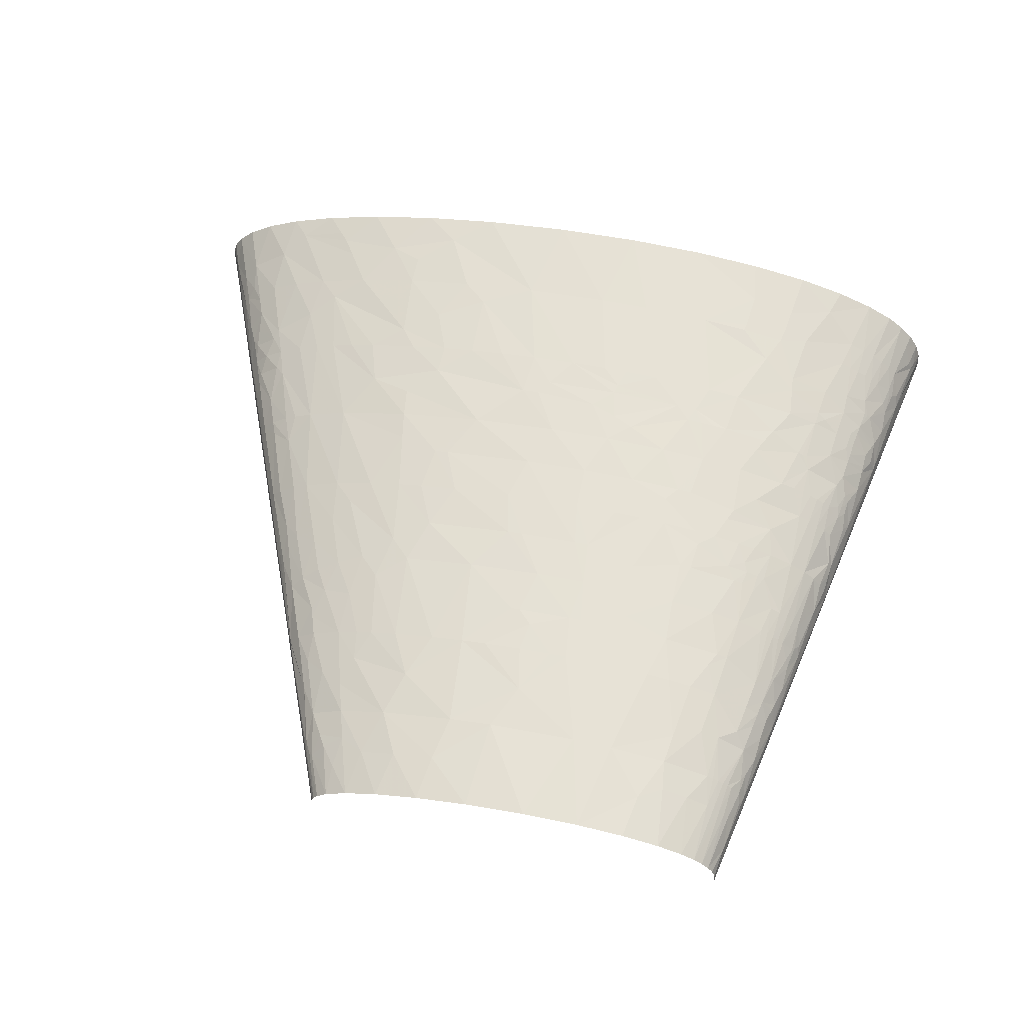
<metadata>
{"format":"obj","ext":"obj","renderer":"f3d","projection":"perspective","resolution":1024,"background":"white","views":[{"elev":57.7,"azim":-168.3,"up":"+Z"}]}
</metadata>
<code>
v -160.9 116.3 21.43
v -161.5 101.8 25.93
v -159.6 106.6 27.24
v -155.7 116.3 29.74
v -164.3 116.3 12.44
v -134.2 82.39 53.92
v -148.8 77.54 45.24
v -139.9 58.16 54.43
v -133.6 58.16 57.88
v -117.4 87.23 61.38
v -133.7 96.93 52.02
v -150 87.23 42.44
v -126.8 58.16 61.15
v -147.7 100.2 41.8
v -154.5 87.23 38.39
v -152.3 87.23 40.44
v -146.5 106.6 41.47
v -155.1 126 27.72
v -154.7 130.9 26.71
v -141.5 109.9 44.77
v -130.6 116.3 50.81
v -144.8 116.3 40.99
v -153.7 145.4 23.43
v -140.7 145.4 38.65
v -150.8 174.5 16.93
v -143.5 126 40.2
v -139.6 122.8 43.87
v -128.3 135.7 49.09
v -142.5 132.5 39.68
v -50.13 53.31 83.3
v -52.93 29.08 85.37
v -19.05 58.16 87
v -79.68 48.46 77.92
v -77.57 58.16 77.35
v -120.4 109.9 57.04
v -114.7 106.6 59.97
v -92.17 96.93 69.14
v -93.72 116.3 66.41
v -49.18 58.16 82.95
v -69.29 77.54 77.11
v -147.4 159.9 28.18
v -144.3 158.3 32.28
v -136.8 155.1 39.99
v -113.4 116.3 59.26
v -107.6 145.4 57.88
v -110.8 145.4 56.5
v -104.2 145.4 59.22
v -145.7 164.8 29.02
v -146.3 170.2 26.66
v -147 180.9 21.89
v -143.1 168 31.22
v -140.1 170.2 33.9
v -133.4 174.5 38.94
v -141.3 177.7 30.8
v -132.6 193.9 35.73
v -137.7 193.9 30.8
v -83.28 135.7 67.25
v -53.26 116.3 76.15
v -48.96 145.4 73.86
v -78.1 145.4 67.56
v -73.44 155.1 67.67
v -64.24 174.5 67.72
v -95.87 174.5 58.69
v 185.3 19.39 86.15
v 230.5 29.08 76.95
v 209.4 38.77 79.78
v 158.6 0 91.81
v 207.6 0 85.16
v 166.1 58.16 84.02
v 115.6 58.16 88.94
v -79.74 193.9 61.61
v -93.05 213.2 54.91
v -112.6 193.9 48.98
v -36.04 174.5 72.92
v -30.2 145.4 76.74
v -19.92 145.4 78
v -6.069 174.5 76.42
v -39.88 145.4 75.35
v -22.38 203.5 71.76
v -31.83 203.5 70.52
v -64.44 197.1 65.21
v 35.52 129.2 83.28
v 47.73 116.3 84.81
v 71.96 116.3 84.63
v 31.56 116.3 84.5
v -10.56 135.7 79.96
v 9.204 116.3 83.48
v -124.4 288.6 21.23
v -127.3 284.3 17.88
v -124.4 271.4 26.18
v -127.9 290.8 13.55
v 37.44 135.7 82.66
v 86.11 135.7 82.09
v 150.3 72.7 84.19
v 182.1 87.23 78.15
v 149.5 116.3 79.11
v 126.3 116.3 81.55
v 101.5 116.3 83.41
v -64.49 208.4 63.97
v -122.8 290.8 22.84
v -115.1 290.8 31.12
v -61.05 216.5 63.88
v -39.96 232.6 66.26
v -54.28 232.6 63.6
v -72.29 232.6 59.28
v 20.16 161.5 79.45
v -121 305.3 20.8
v -119.5 300.5 24.34
v -111.1 319.9 28.58
v -112.7 319.9 27.05
v 33.79 155.1 80.58
v 50.96 148.6 81.47
v 92.85 145.4 80.72
v 76.58 174.5 78.3
v -120.4 319.9 16.66
v -117.5 348.9 8.393
v 34.99 174.5 78.62
v -116.6 334.4 18.01
v 308.8 14.54 56.5
v 290 0 65.87
v 320.5 0 54.59
v 323.6 29.08 46.77
v 282.5 58.16 58.17
v -115.1 339.2 18.69
v -112.2 348.9 19.98
v -43.51 242.3 64.64
v -67.4 252 58.41
v -17.03 232.6 69.41
v -81.28 290.8 49.61
v -73.31 261.7 55.66
v -61.95 290.8 55.49
v -79.33 261.7 53.8
v -77.4 319.9 47.42
v -98.15 290.8 42.34
v -70.29 319.9 49.8
v -102.7 271.4 42.79
v -87.79 264.9 50.41
v -107.3 339.2 27.93
v -100.1 329.6 35.25
v -96.48 348.9 34.34
v -110.8 358.6 18.91
v 206.3 101.8 71.9
v 227.7 116.3 65
v 195.7 116.3 72.02
v 171 116.3 76.2
v 209.9 58.16 77.11
v 249.4 58.16 68.26
v -41.38 261.7 62.98
v -110.1 363.5 18.38
v -105.4 348.9 27.6
v 46.76 203.5 75.75
v 89.01 203.5 74.57
v 67.58 232.6 72.38
v 46.83 232.6 72.72
v 19.14 232.6 72.14
v -33.64 261.7 64.24
v -108.8 378 15.37
v -105.2 407.1 9.503
v -99.68 378 26.6
v 269.5 72.7 60.03
v 285.9 87.23 51.37
v 259.6 116.3 55.72
v 244.5 116.3 60.47
v -103.5 358.6 27.27
v -92.89 368.3 33.42
v 171.8 135.7 73.63
v 219 145.4 62.84
v 133.2 174.5 74.12
v 104.3 145.4 80.02
v 191.5 155.1 67.58
v -101.4 355.4 29.69
v -103.9 392.6 18.33
v -1.084 271.4 66.97
v 0.08577 232.6 71.01
v -141.8 232.6 4.684
v -94.67 465.2 0
v -189.3 0 0
v -101.2 397.4 20.4
v -92.58 407.1 26.78
v -95.53 407.1 24.2
v -101.4 407.1 17.26
v -102.6 413.6 12.65
v -96.51 426.5 18.28
v 33.39 261.7 69.59
v -33.58 319.9 58.21
v -25.19 348.9 56.46
v -40.6 348.9 53.92
v -65.46 329.6 50.14
v -5.723 348.9 58.69
v 42.66 261.7 69.69
v 81.78 261.7 68.61
v 64.1 290.8 66.28
v -3.083 310.2 62.86
v 9.381 348.9 59.79
v 27.36 319.9 63.48
v 32.39 348.9 60.56
v 35.46 319.9 63.61
v 43.96 348.9 60.57
v 61.91 329.6 62.2
v 71.23 319.9 62.83
v -66.55 426.5 38.15
v -69.28 465.2 31.84
v -81.03 426.5 31.33
v -77.94 407.1 35.82
v -52.85 465.2 38.17
v -47.2 407.1 46.26
v -49.48 426.5 43.54
v 173.5 276.2 54.5
v 179.3 232.6 59.39
v 201.2 232.6 54.16
v 159.8 290.8 55.39
v 149.7 261.7 61.11
v 213.5 247.2 48.2
v 227.3 232.6 46.08
v 223.5 261.7 42.05
v 193.4 290.8 47.13
v 180 305.3 48.59
v 196.4 319.9 41.21
v 154.8 348.9 48.32
v 172.5 348.9 43.79
v 210.8 295.6 40.42
v 215.8 316.6 34.07
v 225.1 300.5 33.22
v 234 277.9 34.04
v 254 281.1 19.79
v 255.8 290.8 13.16
v 243.7 310.2 17.84
v 249.8 271.4 26.44
v 260.8 261.7 21.09
v 236.1 305.3 25.65
v 222.8 329.6 27.3
v 180.7 368.3 37.96
v 149.7 407.1 40.93
v 140.5 378 47.32
v 197.2 348.9 35.42
v 186.4 387.7 32.07
v 183.5 348.9 40.44
v 135.6 436.2 40.12
v 112.8 465.2 40.95
v 108.4 436.2 45.55
v 141.8 465.2 33.93
v 158.9 436.2 33.37
v 192.8 423.2 20.01
v 202.1 407.1 18.19
v 195.9 436.2 12.44
v 175.2 426.5 28.88
v 180.9 407.1 30.44
v 188 431.3 20.85
v 177.7 445.9 23.19
v 177.8 465.2 17.65
v 163.5 465.2 25.85
v 184.7 442.6 19.76
v -168.3 4.846 43.43
v -178 0 33.96
v -169.4 0 43.46
v -158.6 0 52.1
v -175.8 9.693 34.02
v -163.8 38.77 40.22
v -150.1 38.77 51.25
v -157.4 38.77 45.92
v 278.2 14.54 67.08
v 252 0 76.29
v 272.3 21.81 67.64
v 264.6 33.92 67.89
v 11.71 203.5 74.74
v -14.77 213.2 71.63
v -32.98 290.8 61.33
v -1.617 290.8 64.96
v 31.07 290.8 66.55
v 235.8 348.9 5.587
v 378.7 0 0
v 189.3 465.2 0
v 279.7 232.6 13.36
v 330.1 116.3 7.822
v -142 38.77 56.23
v -141.4 0 62.3
v -156.4 58.16 42.88
v -151.3 58.16 46.93
v -131.6 38.77 61.59
v -145.8 58.16 50.78
v -11.86 116.3 81.81
v -31.52 116.3 79.56
v 26.74 58.16 90.29
v -4.326 0 94.32
v 46.67 0 96.83
v -126.8 193.9 40.34
v -128.8 174.5 42.41
v -122.7 232.6 36.31
v -112 232.6 43.48
v 60.43 58.16 90.89
v 102 0 96.06
v -120.3 193.9 44.65
v -123.7 174.5 45.71
v -118.3 174.5 48.83
v -105.4 174.5 55
v -112.5 174.5 51.78
v -120.1 271.4 30.68
v -130.2 232.6 29.44
v -115.1 271.4 34.89
v -109.5 271.4 38.83
v -111.3 290.8 34.15
v -107.3 290.8 37.03
v -102.9 290.8 39.76
v -93.44 426.5 21.87
v -88.65 465.2 17.44
v -84.07 465.2 22.29
v -89.81 426.5 25.24
v -78.39 465.2 26.68
v -85.66 426.5 28.4
v -89.33 407.1 29.22
v -85.8 407.1 31.55
v 351.1 58.16 14.2
v 347.8 58.16 19.27
v 355.3 38.77 19.94
v -82 407.1 33.74
v 236.9 174.5 53.11
v 273 116.3 50.81
v 263.6 174.5 42.95
v 287.3 116.3 44.68
v 251.8 232.6 35.59
v 112.5 290.8 62.74
v 128 348.9 53.51
v 106.4 348.9 56.55
v -10.21 407.1 52.33
v 276.7 193.9 31.24
v 262.4 232.6 29.43
v 273.7 232.6 20.57
v 276.1 174.5 36.76
v 283.9 174.5 32.15
v 15.79 407.1 54.17
v 2.286 465.2 47.5
v 39.11 465.2 48.4
v 302.8 174.5 14.84
v 73.76 407.1 53.05
v 78.72 465.2 45.96
v 235.4 348.9 6.703
v 228.7 348.9 16.51
v 214.1 387.7 14.73
v -184.4 12.92 16.54
v -188.2 0 12.25
v -184.4 0 23.56
v -181.5 12.92 23.84
v -182.4 19.39 18.59
v -180.1 19.39 23.97
v -169.3 38.77 34.15
v -173.8 51.69 22.84
v -174.9 58.16 16.91
v -111.2 19.39 72.25
v -117.4 0 72.47
v -86.77 0 81.54
v -82.02 32.31 79.14
v -96.74 51.69 73.02
v -49.09 0 89.03
v -91.3 87.23 70.52
v -113.6 155.1 53.97
v -142.1 213.2 18.2
v -141.4 219.7 16.68
v -136 232.6 21.9
v -139.9 232.6 13.65
v -139.8 213.2 22.35
v -136.5 245.5 15.52
v -134.8 252 16.41
v -24.3 135.7 78.48
v -83.7 232.6 55.83
v -96.23 232.6 51.2
v -94.2 252 49.5
v -89.21 252 51.5
v -78.57 245.5 55.95
v -81.48 252 54.25
v 343.6 0 43.1
v -73.33 348.9 45.3
v 305.5 58.16 48.98
v 324.3 58.16 39.1
v 97.5 232.6 70.79
v -55.92 348.9 50.54
v 347.7 32.31 30.5
v 359.9 0 31.9
v 370.4 0 21.3
v 341.7 48.46 29.8
v -80.79 378 38.51
v 372 12.92 8.916
v 375.9 0 12.39
v 378 0 6.208
v 338 58.16 29.36
v 344.2 51.69 26.3
v 368.8 19.39 10.24
v -97.22 445.9 9.323
v -92.02 465.2 12.12
v 189.3 174.5 65.39
v 335.6 64.62 29.08
v 330.7 77.54 28.53
v -96.2 452.3 8.305
v -94.07 465.2 6.308
v 149.1 203.5 68.56
v 137.2 232.6 66.65
v 363 32.31 11.61
v -68.58 378 43.42
v 158.4 203.5 67.14
v 162.5 232.6 62.68
v 365.8 29.08 7.357
v 310.5 96.93 37.03
v 186 193.9 63.37
v 91.55 261.7 67.98
v 312.8 103.4 33.65
v 303.5 116.3 36
v 316.1 116.3 26.89
v -50.03 387.7 47.71
v 338.8 84 16.82
v 303.7 129.2 32.18
v 297 135.7 34.7
v 302.1 155.1 24.7
v 327.5 103.4 21.08
v 332.6 96.93 18.06
v 325 116.3 17.46
v 89.88 348.9 58.28
v 65.17 348.9 59.97
v 77.22 319.9 62.5
v 317.6 129.2 19.98
v 317.6 135.7 16.56
v -34.05 436.2 45.92
v -28.71 465.2 43.82
v 289.2 180.9 26.25
v 295 174.5 23.63
v 291.3 184.2 23.28
v 59.93 378 57.06
v 102.1 407.1 50.1
v 220.7 336 26.84
v 216.5 348.9 25.92
v 202.1 378 26.66
v 216.2 368.3 20.23
v 184.6 465.2 11.45
v 202.5 426.5 8.815
v 197.3 436.2 10.58
v 203.1 426.5 7.854
v 203.5 426.5 6.892
v 194.1 445.9 9.398
v 187.5 465.2 7.151
v 198.5 439.4 6.367
v 199 439.4 5.112
v 188.9 465.2 3.584
v 189.2 465.2 1.793
v -186.7 9.693 9.685
v -169.9 56 28.15
v -166.4 54.93 33.41
v -167.7 58.16 30.69
v -166.2 72.7 28.43
v -163.5 67.85 33.42
v -166.2 87.23 23.14
f 1 2 3
f 1 3 4
f 1 5 2
f 6 7 8
f 6 8 9
f 6 10 11
f 6 12 7
f 6 13 10
f 6 11 12
f 6 9 13
f 14 3 2
f 14 2 15
f 14 15 16
f 14 16 12
f 14 12 11
f 17 4 3
f 17 3 14
f 18 1 4
f 19 1 18
f 19 5 1
f 20 14 11
f 20 17 14
f 20 11 21
f 22 4 17
f 22 17 20
f 23 5 19
f 23 19 24
f 23 25 5
f 26 4 22
f 26 18 4
f 27 22 20
f 27 20 21
f 27 26 22
f 27 21 28
f 29 19 18
f 29 18 26
f 29 24 19
f 29 26 27
f 29 27 28
f 29 28 24
f 30 31 32
f 30 33 31
f 30 34 33
f 35 21 11
f 36 35 11
f 36 11 10
f 36 37 38
f 36 10 37
f 39 34 30
f 39 30 32
f 39 32 40
f 39 40 34
f 41 25 23
f 42 41 23
f 42 23 24
f 42 24 43
f 44 45 46
f 44 47 45
f 44 46 28
f 44 21 35
f 44 35 36
f 44 36 38
f 44 28 21
f 48 41 42
f 49 25 41
f 49 41 48
f 49 50 25
f 51 48 42
f 51 49 48
f 52 42 43
f 52 51 42
f 52 43 53
f 54 55 56
f 54 51 52
f 54 53 55
f 54 50 49
f 54 49 51
f 54 52 53
f 54 56 50
f 57 47 44
f 57 58 59
f 57 38 58
f 57 44 38
f 60 47 57
f 60 57 59
f 61 59 62
f 61 62 63
f 61 63 47
f 61 47 60
f 61 60 59
f 64 65 66
f 64 67 68
f 64 68 65
f 64 69 70
f 64 70 67
f 64 66 69
f 71 72 73
f 71 63 62
f 71 73 63
f 74 62 59
f 74 75 76
f 74 76 77
f 74 59 78
f 74 78 75
f 74 77 79
f 74 79 80
f 81 62 74
f 81 71 62
f 81 74 80
f 82 83 84
f 82 85 83
f 82 86 87
f 82 87 85
f 88 89 90
f 88 91 89
f 92 82 84
f 92 84 93
f 92 86 82
f 94 69 95
f 94 70 69
f 94 96 97
f 94 97 98
f 94 98 70
f 94 95 96
f 99 81 80
f 99 72 71
f 99 71 81
f 100 88 90
f 100 90 101
f 102 72 99
f 102 103 104
f 102 80 103
f 102 105 72
f 102 99 80
f 102 104 105
f 106 76 86
f 106 77 76
f 107 88 100
f 107 91 88
f 108 109 110
f 108 110 107
f 108 107 100
f 108 100 101
f 108 101 109
f 111 86 92
f 111 106 86
f 112 92 93
f 112 113 114
f 112 93 113
f 112 111 92
f 115 107 110
f 115 91 107
f 115 116 91
f 117 77 106
f 117 106 111
f 117 112 114
f 117 111 112
f 118 116 115
f 118 115 110
f 119 120 121
f 119 122 123
f 119 121 122
f 124 125 116
f 124 116 118
f 126 104 103
f 126 127 104
f 126 103 128
f 129 130 131
f 129 132 130
f 129 133 134
f 129 135 133
f 129 131 135
f 129 136 137
f 129 137 132
f 129 134 136
f 138 118 110
f 138 110 109
f 138 109 139
f 138 139 140
f 138 124 118
f 138 125 124
f 141 116 125
f 142 143 144
f 142 145 95
f 142 144 145
f 142 146 147
f 142 95 146
f 148 131 130
f 148 127 126
f 148 130 127
f 149 116 141
f 150 138 140
f 150 125 138
f 151 114 152
f 151 117 114
f 151 153 154
f 151 152 153
f 151 154 155
f 156 126 128
f 156 148 126
f 157 158 116
f 157 116 149
f 157 149 159
f 160 123 161
f 160 143 142
f 160 161 162
f 160 162 163
f 160 163 143
f 160 142 147
f 160 147 123
f 164 165 159
f 164 141 125
f 164 159 149
f 164 149 141
f 164 125 150
f 166 144 167
f 166 168 169
f 166 170 168
f 166 169 96
f 166 145 144
f 166 167 170
f 166 96 145
f 171 140 165
f 171 150 140
f 171 165 164
f 171 164 150
f 172 158 157
f 172 157 159
f 173 128 174
f 173 156 128
f 175 176 177
f 178 179 180
f 178 159 179
f 178 172 159
f 181 172 178
f 181 182 158
f 181 158 172
f 181 183 182
f 181 178 180
f 181 180 183
f 184 173 174
f 184 174 155
f 184 155 154
f 185 186 187
f 185 187 188
f 185 135 131
f 185 188 135
f 185 189 186
f 190 154 153
f 190 184 154
f 190 153 191
f 190 191 192
f 193 194 189
f 193 189 185
f 195 196 194
f 195 194 193
f 197 198 196
f 197 199 198
f 197 196 195
f 197 192 200
f 197 200 199
f 201 202 203
f 201 203 204
f 201 205 202
f 201 204 206
f 201 207 205
f 201 206 207
f 208 209 210
f 208 211 212
f 208 212 209
f 213 214 215
f 213 216 208
f 213 210 214
f 213 208 210
f 213 215 216
f 217 216 218
f 217 208 216
f 217 211 208
f 217 219 211
f 217 220 219
f 217 218 220
f 221 218 216
f 221 222 218
f 221 223 222
f 221 215 224
f 221 224 223
f 221 216 215
f 225 226 227
f 225 228 229
f 225 229 226
f 230 224 228
f 230 222 223
f 230 231 222
f 230 227 231
f 230 228 225
f 230 225 227
f 230 223 224
f 232 233 234
f 232 234 220
f 232 235 236
f 232 236 233
f 232 220 237
f 232 237 235
f 238 239 240
f 238 241 239
f 238 233 242
f 238 242 241
f 238 240 233
f 243 244 245
f 243 246 247
f 243 247 244
f 248 243 245
f 248 246 243
f 249 250 251
f 249 251 246
f 249 246 248
f 252 250 249
f 252 248 245
f 252 249 248
f 252 245 250
f 253 254 255
f 253 255 256
f 253 257 254
f 253 258 257
f 253 256 259
f 253 260 258
f 253 259 260
f 261 262 120
f 261 120 119
f 263 262 261
f 263 65 262
f 263 261 119
f 264 119 123
f 264 147 65
f 264 263 119
f 264 65 263
f 264 123 147
f 265 117 151
f 265 266 79
f 265 77 117
f 265 151 155
f 265 155 174
f 265 79 77
f 265 174 266
f 267 173 268
f 267 193 185
f 267 185 131
f 267 131 148
f 267 156 173
f 267 268 193
f 267 148 156
f 269 268 173
f 269 192 197
f 269 197 195
f 269 190 192
f 269 195 193
f 269 173 184
f 269 193 268
f 269 184 190
f 270 271 272
f 270 273 274
f 270 274 271
f 275 256 276
f 275 259 256
f 277 258 260
f 278 260 259
f 278 277 260
f 279 275 276
f 280 259 275
f 280 278 259
f 8 280 275
f 9 275 279
f 9 8 275
f 13 9 279
f 32 87 281
f 32 281 282
f 283 284 285
f 283 87 32
f 283 83 85
f 283 32 284
f 283 85 87
f 286 53 287
f 286 288 55
f 286 55 53
f 286 289 288
f 290 84 83
f 290 285 291
f 290 83 283
f 290 283 285
f 292 287 293
f 292 286 287
f 292 289 286
f 292 293 294
f 73 295 63
f 73 292 294
f 73 294 296
f 73 296 295
f 73 289 292
f 70 290 291
f 70 291 67
f 70 84 290
f 70 98 84
f 297 90 298
f 297 298 288
f 299 297 288
f 300 288 289
f 300 299 288
f 101 90 297
f 101 297 299
f 301 101 299
f 302 299 300
f 302 301 299
f 303 300 136
f 303 302 300
f 134 303 136
f 304 305 183
f 304 306 305
f 304 183 180
f 307 180 179
f 307 306 304
f 307 308 306
f 307 304 180
f 309 179 310
f 309 310 311
f 309 308 307
f 309 307 179
f 312 313 314
f 203 315 204
f 203 311 315
f 203 202 308
f 203 309 311
f 203 308 309
f 316 162 317
f 316 214 210
f 318 317 319
f 318 214 316
f 318 320 214
f 318 316 317
f 321 322 323
f 324 189 194
f 324 186 189
f 325 326 320
f 325 327 326
f 325 318 328
f 325 328 329
f 325 320 318
f 211 219 322
f 211 322 321
f 330 194 196
f 330 331 324
f 330 324 194
f 330 332 331
f 333 274 273
f 334 335 332
f 334 332 330
f 226 273 270
f 226 270 336
f 227 226 336
f 337 227 336
f 338 337 336
f 338 336 270
f 339 340 341
f 342 339 341
f 343 339 342
f 344 345 343
f 344 343 342
f 346 343 345
f 346 347 343
f 348 276 349
f 348 349 350
f 348 279 276
f 5 177 347
f 5 175 177
f 7 278 280
f 7 277 278
f 7 280 8
f 16 15 7
f 12 16 7
f 351 348 350
f 352 279 348
f 352 348 351
f 352 13 279
f 31 350 353
f 31 353 284
f 31 284 32
f 31 351 350
f 33 352 351
f 33 351 31
f 34 352 33
f 354 10 13
f 354 13 352
f 354 352 34
f 25 175 5
f 40 32 282
f 40 354 34
f 40 282 58
f 37 58 38
f 37 10 354
f 37 354 40
f 37 40 58
f 43 287 53
f 43 293 287
f 43 24 28
f 355 43 28
f 355 46 45
f 355 28 46
f 355 63 295
f 355 296 294
f 355 295 296
f 355 294 293
f 355 293 43
f 47 355 45
f 47 63 355
f 356 175 25
f 356 25 50
f 356 50 56
f 357 358 359
f 357 175 356
f 357 359 175
f 360 356 56
f 360 357 356
f 360 56 55
f 360 55 288
f 360 288 298
f 360 298 358
f 360 358 357
f 361 359 358
f 361 175 359
f 362 298 90
f 362 175 361
f 362 361 358
f 362 358 298
f 363 59 58
f 363 78 59
f 363 58 282
f 363 282 281
f 75 78 363
f 86 363 281
f 86 281 87
f 76 363 86
f 76 75 363
f 72 105 364
f 72 365 289
f 72 364 365
f 72 289 73
f 89 362 90
f 91 175 362
f 91 362 89
f 65 68 262
f 366 289 365
f 366 300 289
f 366 136 300
f 367 366 365
f 146 66 65
f 146 65 147
f 146 69 66
f 368 364 105
f 368 365 364
f 368 367 365
f 369 367 368
f 93 84 98
f 137 136 366
f 137 366 367
f 95 69 146
f 95 145 96
f 132 367 369
f 132 137 367
f 127 368 105
f 127 369 368
f 127 105 104
f 116 175 91
f 116 176 175
f 130 369 127
f 130 132 369
f 266 174 128
f 266 103 80
f 266 128 103
f 266 80 79
f 109 101 301
f 109 301 302
f 169 113 93
f 169 97 96
f 169 93 98
f 169 98 97
f 114 169 168
f 114 113 169
f 139 109 302
f 139 302 303
f 139 303 134
f 122 121 370
f 140 139 371
f 133 371 139
f 133 139 134
f 372 123 122
f 372 122 373
f 158 176 116
f 152 114 168
f 152 374 153
f 159 310 179
f 159 311 310
f 165 140 371
f 188 187 375
f 188 375 371
f 188 133 135
f 188 371 133
f 376 370 377
f 376 377 378
f 376 122 370
f 376 373 122
f 376 378 314
f 161 123 372
f 161 317 162
f 161 319 317
f 379 373 376
f 167 144 143
f 167 163 162
f 167 143 163
f 167 162 316
f 380 311 159
f 380 204 315
f 380 315 311
f 380 159 165
f 380 165 371
f 381 382 383
f 381 383 271
f 384 373 379
f 385 314 313
f 385 376 314
f 385 379 376
f 385 384 379
f 386 382 381
f 386 378 382
f 386 314 378
f 387 176 158
f 387 158 182
f 387 183 305
f 387 305 388
f 387 182 183
f 389 168 170
f 389 167 316
f 389 170 167
f 390 391 373
f 390 313 391
f 390 373 384
f 390 384 385
f 390 385 313
f 392 393 176
f 392 388 393
f 392 176 387
f 392 387 388
f 394 152 168
f 394 374 152
f 394 395 374
f 396 312 314
f 396 314 386
f 397 371 375
f 397 204 380
f 397 380 371
f 398 394 168
f 398 209 399
f 398 399 395
f 398 395 394
f 398 168 389
f 400 396 386
f 400 274 312
f 400 381 271
f 400 386 381
f 400 312 396
f 400 271 274
f 401 161 372
f 401 372 373
f 401 373 391
f 401 319 161
f 191 153 374
f 402 398 389
f 402 316 210
f 402 210 209
f 402 209 398
f 402 389 316
f 403 191 374
f 403 374 395
f 404 401 391
f 405 319 401
f 405 401 404
f 405 404 406
f 407 187 186
f 407 375 187
f 407 186 324
f 407 397 375
f 192 403 321
f 192 191 403
f 408 391 313
f 408 313 312
f 408 312 274
f 409 405 406
f 410 405 409
f 410 319 405
f 410 409 411
f 410 318 319
f 410 328 318
f 410 329 328
f 410 411 329
f 412 404 391
f 412 406 404
f 413 408 274
f 413 391 408
f 413 412 391
f 206 204 397
f 206 397 407
f 206 407 324
f 212 321 403
f 212 403 395
f 212 399 209
f 212 395 399
f 212 211 321
f 414 406 412
f 414 413 274
f 414 412 413
f 199 415 416
f 199 416 198
f 417 323 415
f 417 200 192
f 417 192 321
f 417 321 323
f 417 415 199
f 417 199 200
f 418 409 406
f 418 411 409
f 418 406 414
f 419 411 418
f 419 414 274
f 419 333 411
f 419 418 414
f 419 274 333
f 420 421 205
f 420 331 421
f 420 324 331
f 420 206 324
f 420 205 207
f 420 207 206
f 422 325 329
f 423 411 333
f 423 329 411
f 423 422 329
f 424 333 273
f 424 273 327
f 424 327 325
f 424 325 422
f 424 423 333
f 424 422 423
f 425 196 198
f 425 426 334
f 425 334 330
f 425 323 426
f 425 416 415
f 425 198 416
f 425 415 323
f 425 330 196
f 215 214 320
f 224 215 320
f 218 237 220
f 218 235 237
f 228 320 326
f 228 224 320
f 229 228 326
f 229 326 327
f 229 327 273
f 229 273 226
f 234 233 426
f 234 426 323
f 234 323 322
f 234 322 219
f 234 219 220
f 222 235 218
f 240 426 233
f 240 334 426
f 240 239 335
f 240 335 334
f 231 227 337
f 427 337 428
f 427 235 222
f 427 231 337
f 427 222 231
f 427 428 235
f 429 236 235
f 429 235 428
f 247 233 236
f 247 429 244
f 247 236 429
f 430 428 337
f 430 338 244
f 430 244 429
f 430 337 338
f 430 429 428
f 242 251 241
f 242 233 247
f 246 251 242
f 246 242 247
f 245 431 250
f 432 245 244
f 432 244 338
f 433 245 432
f 434 432 338
f 435 338 270
f 435 434 338
f 436 431 245
f 436 437 431
f 436 245 433
f 438 432 434
f 438 433 432
f 438 437 436
f 438 434 435
f 438 436 433
f 439 440 437
f 439 270 272
f 439 441 440
f 439 272 441
f 439 435 270
f 439 437 438
f 439 438 435
f 442 177 340
f 442 340 339
f 442 339 343
f 442 343 347
f 442 347 177
f 257 341 254
f 257 258 345
f 257 342 341
f 257 345 344
f 257 344 342
f 443 347 346
f 443 346 345
f 444 345 258
f 444 443 345
f 444 445 443
f 444 258 277
f 446 347 443
f 446 443 445
f 447 277 7
f 447 445 444
f 447 446 445
f 447 7 15
f 447 444 277
f 447 15 446
f 448 5 347
f 448 347 446
f 448 446 15
f 2 5 448
f 2 448 15

</code>
